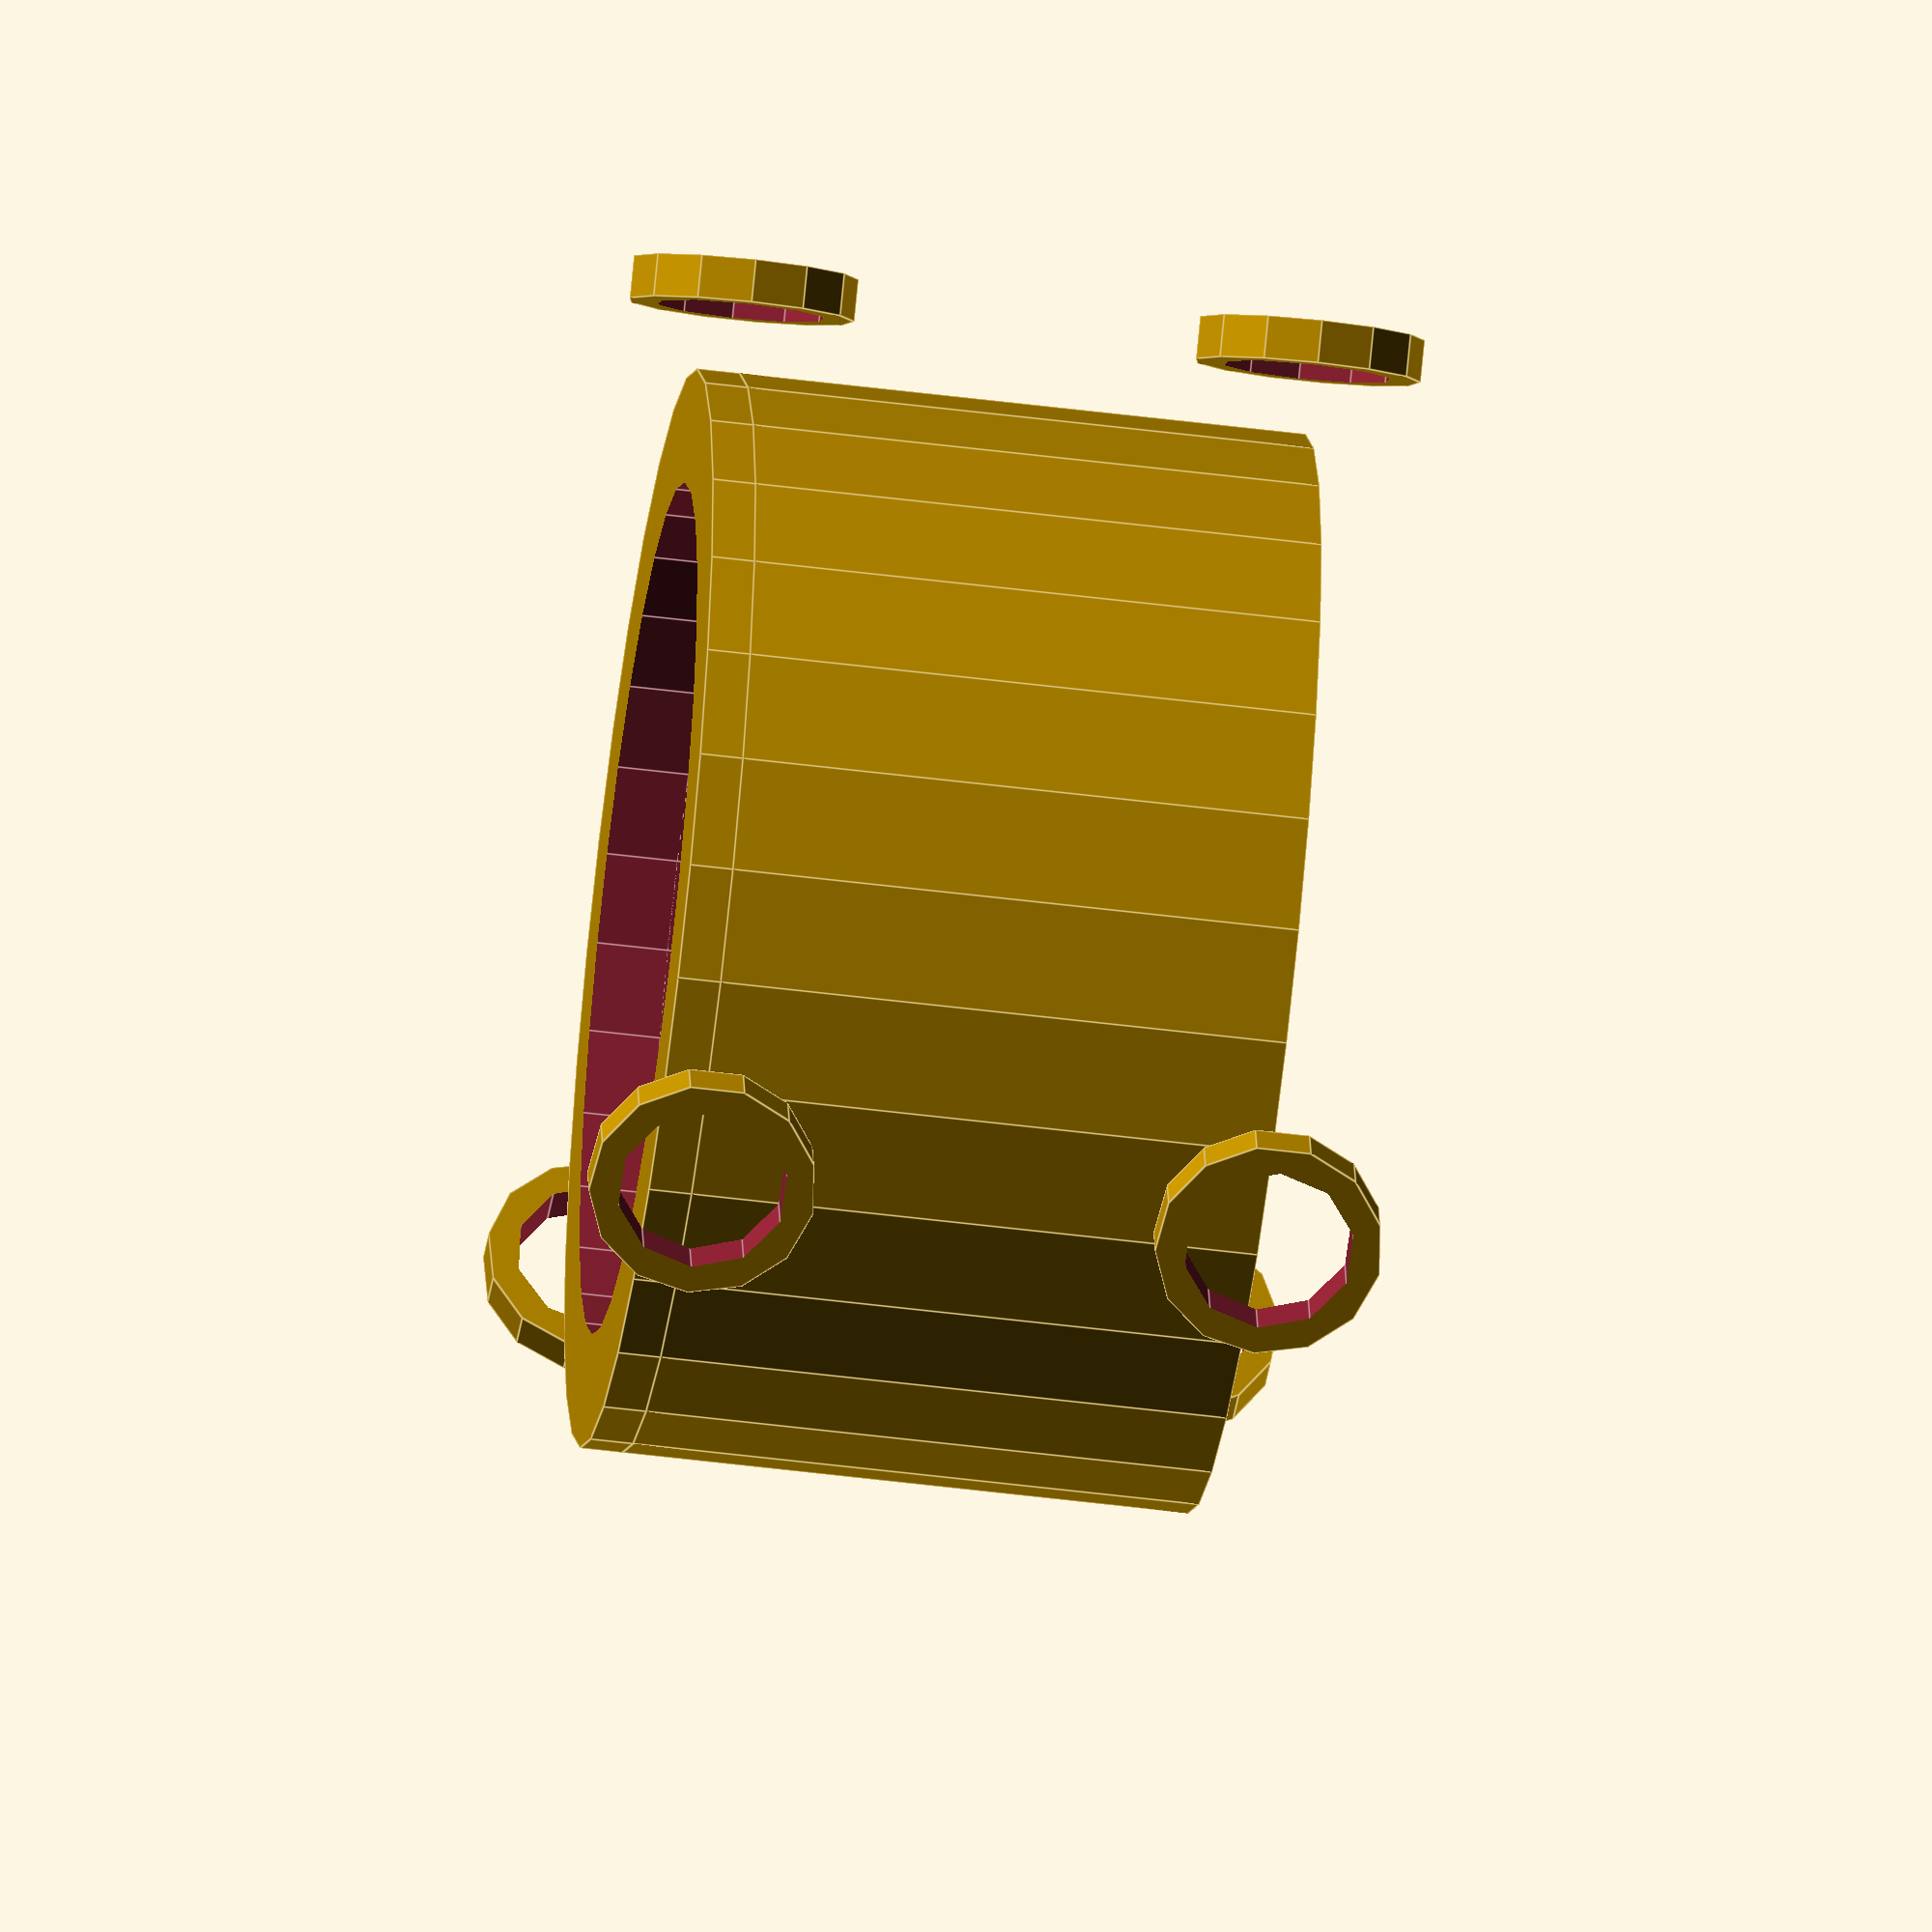
<openscad>

// Parameters for the model
main_body_outer_diameter = 38; // Reduced to make the wall thinner
main_body_inner_diameter = 30;
main_body_height = 20;
mounting_loop_radius = 4; // Reduced to match original model
mounting_loop_thickness = 1.5; // Reduced to match original model
mounting_loop_offset = main_body_outer_diameter / 2 + mounting_loop_radius - 1; // Adjusted position closer to original
end_cap_thickness = 1.5; // Reduced thickness to match original model
inner_ring_outer_diameter = main_body_inner_diameter - 1; // Reduced for snug fit
inner_ring_inner_diameter = 25;
inner_ring_height = 10;

// Function to create a mounting loop
module mounting_loop() {
    translate([0, mounting_loop_offset, 0])
        rotate([90, 0, 0])
            difference() {
                cylinder(r=mounting_loop_radius, h=mounting_loop_thickness, center=true);
                cylinder(r=mounting_loop_radius - 1, h=mounting_loop_thickness + 1, center=true);
            }
}

// Main body
module main_body() {
    difference() {
        cylinder(r=main_body_outer_diameter / 2, h=main_body_height, center=false);
        translate([0, 0, -1])
            cylinder(r=main_body_inner_diameter / 2, h=main_body_height + 2, center=false);
    }
    // Add mounting loops
    for (i = [0, 120, 240]) {
        rotate([0, 0, i])
            mounting_loop();
    }
}

// End cap
module end_cap() {
    difference() {
        cylinder(r=main_body_outer_diameter / 2, h=end_cap_thickness, center=false);
        translate([0, 0, -1])
            cylinder(r=main_body_inner_diameter / 2, h=end_cap_thickness + 2, center=false);
    }
    // Add mounting loops
    for (i = [0, 120, 240]) {
        rotate([0, 0, i])
            mounting_loop();
    }
}

// Inner cylindrical ring
module inner_cylindrical_ring() {
    difference() {
        cylinder(r=inner_ring_outer_diameter / 2, h=inner_ring_height, center=false);
        translate([0, 0, -1])
            cylinder(r=inner_ring_inner_diameter / 2, h=inner_ring_height + 2, center=false);
    }
}

// Assembly
module assembly() {
    // Layer 3: Main body
    main_body();

    // Layer 2: Inner cylindrical ring
    translate([0, 0, 5])
        inner_cylindrical_ring();

    // Layer 1: End cap
    translate([0, 0, main_body_height])
        end_cap();
}

// Render the assembly
assembly();


</openscad>
<views>
elev=50.7 azim=165.8 roll=82.1 proj=o view=edges
</views>
